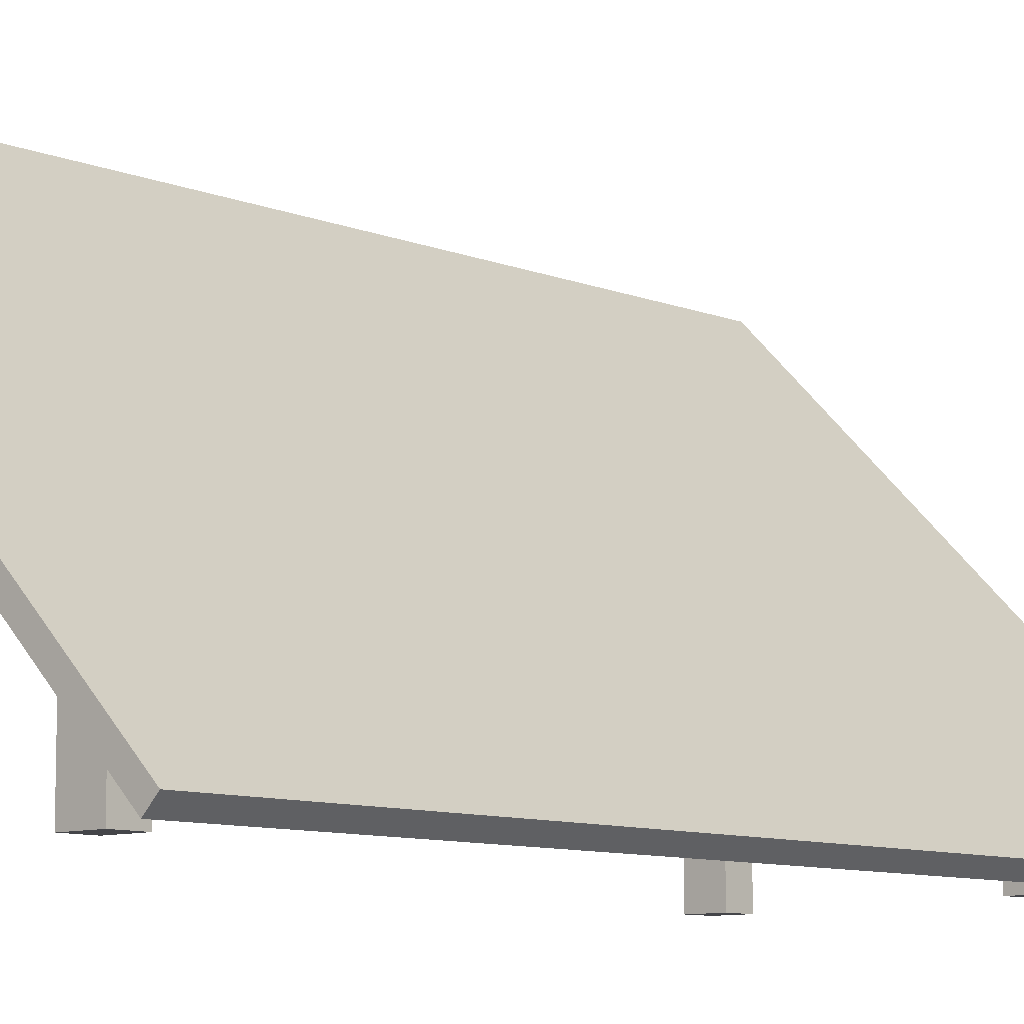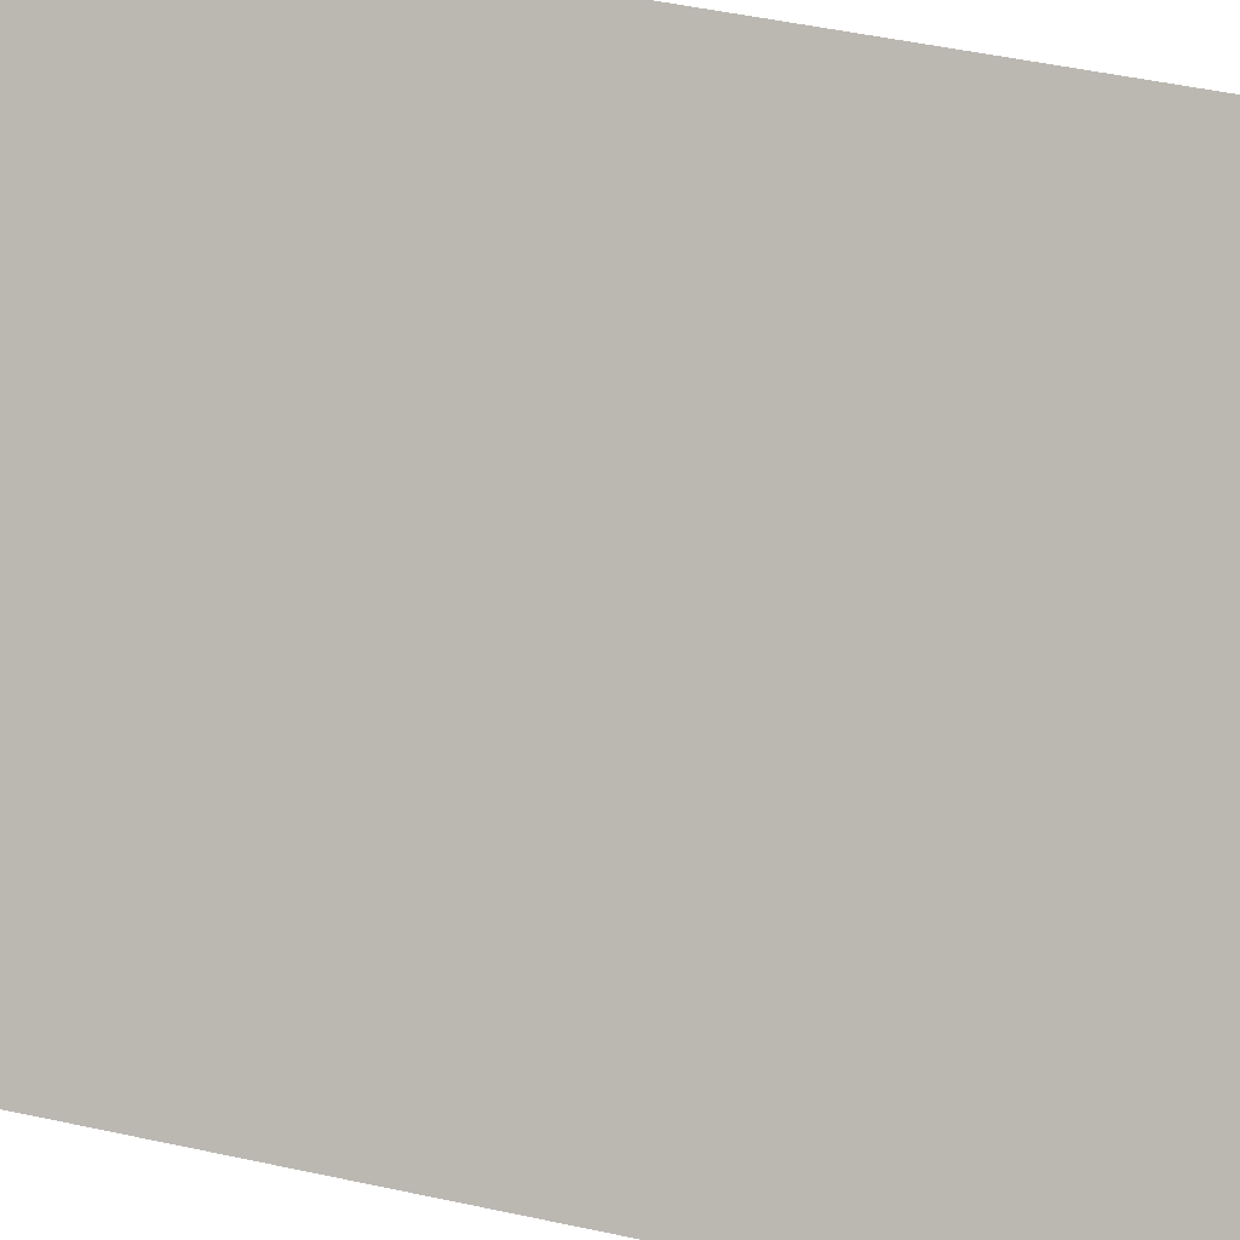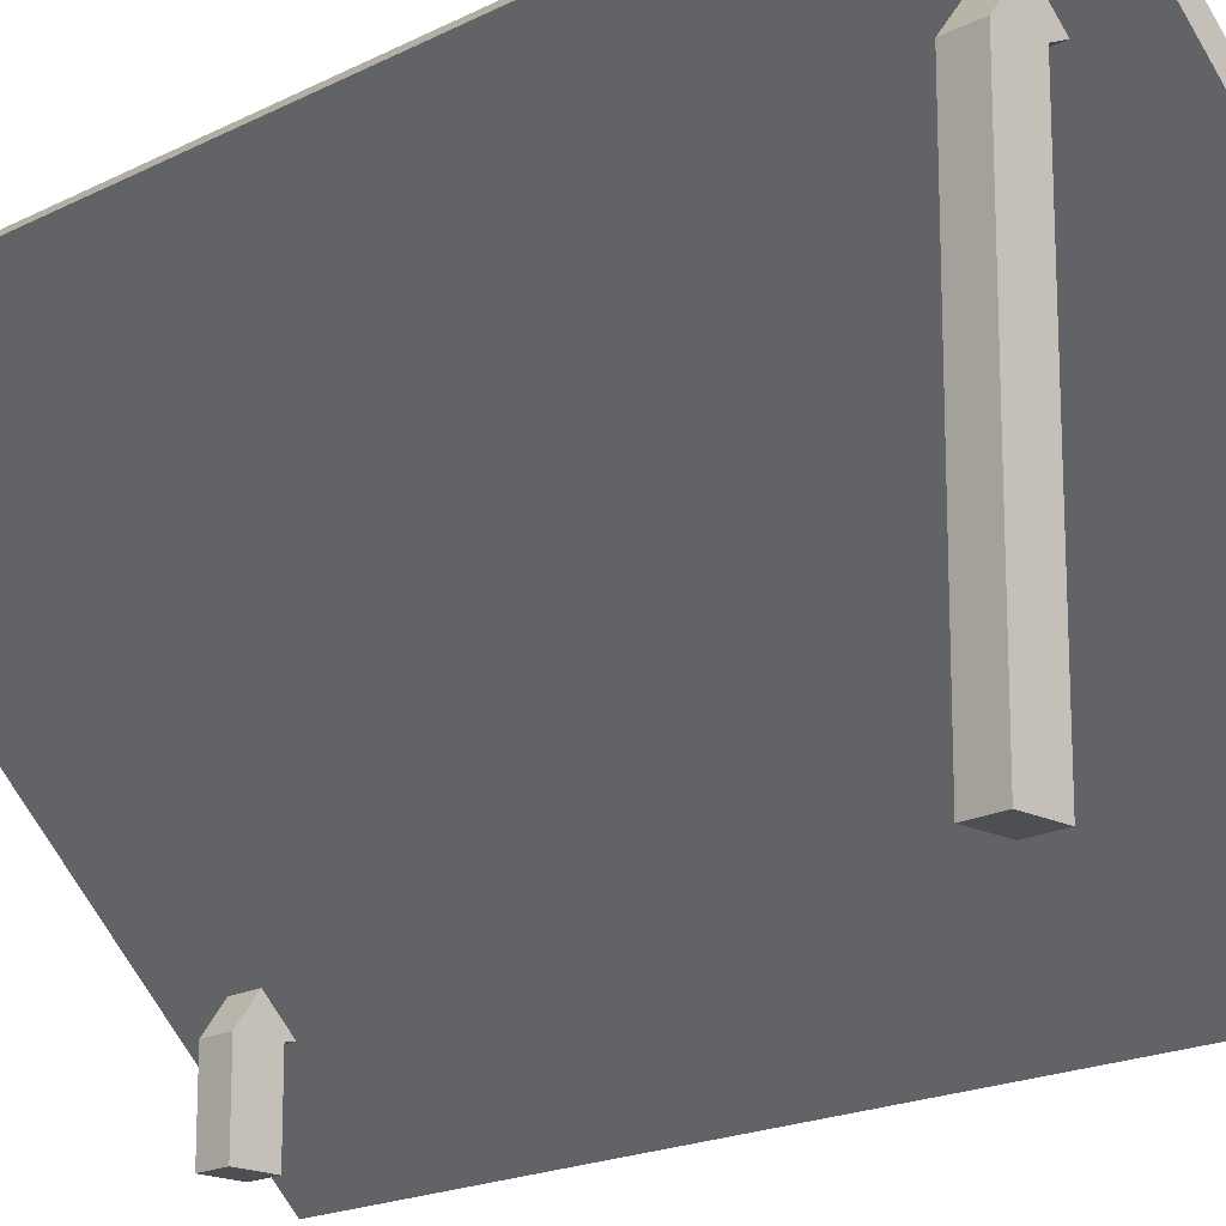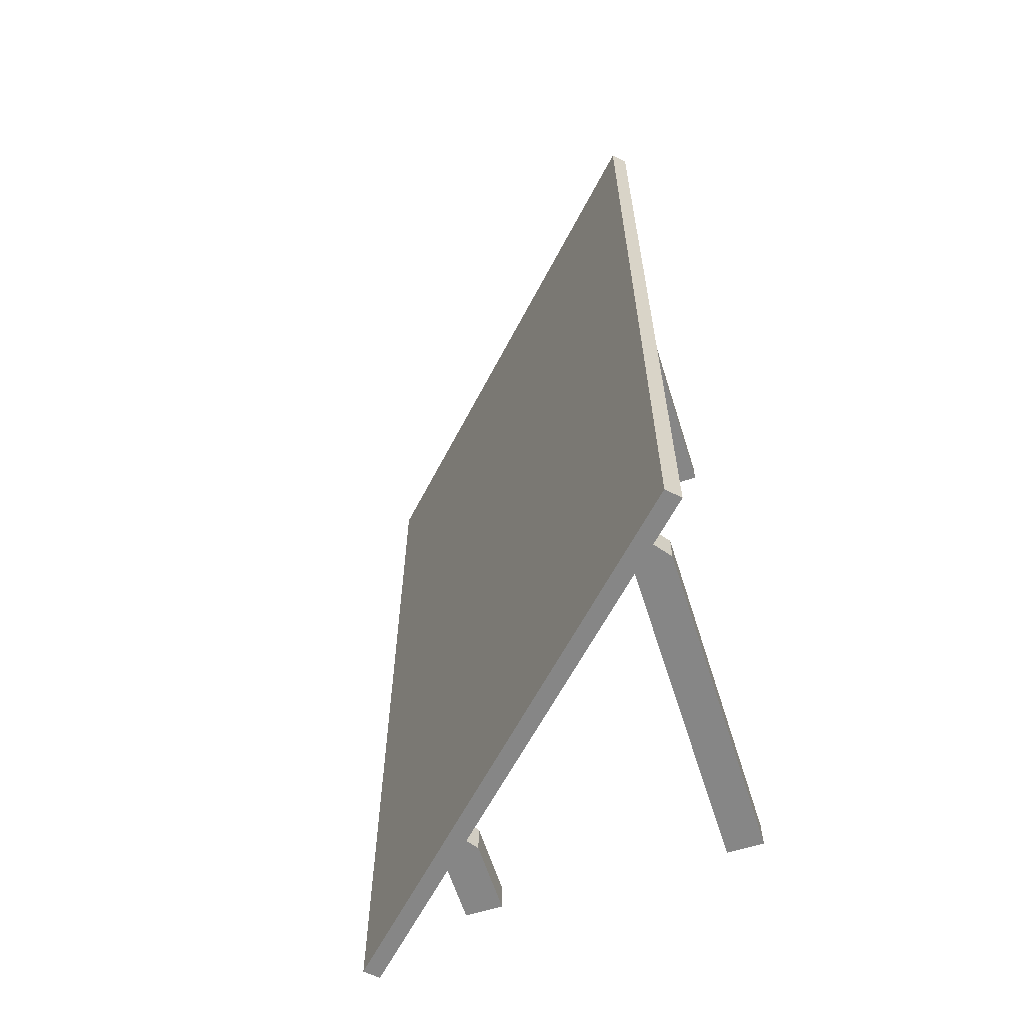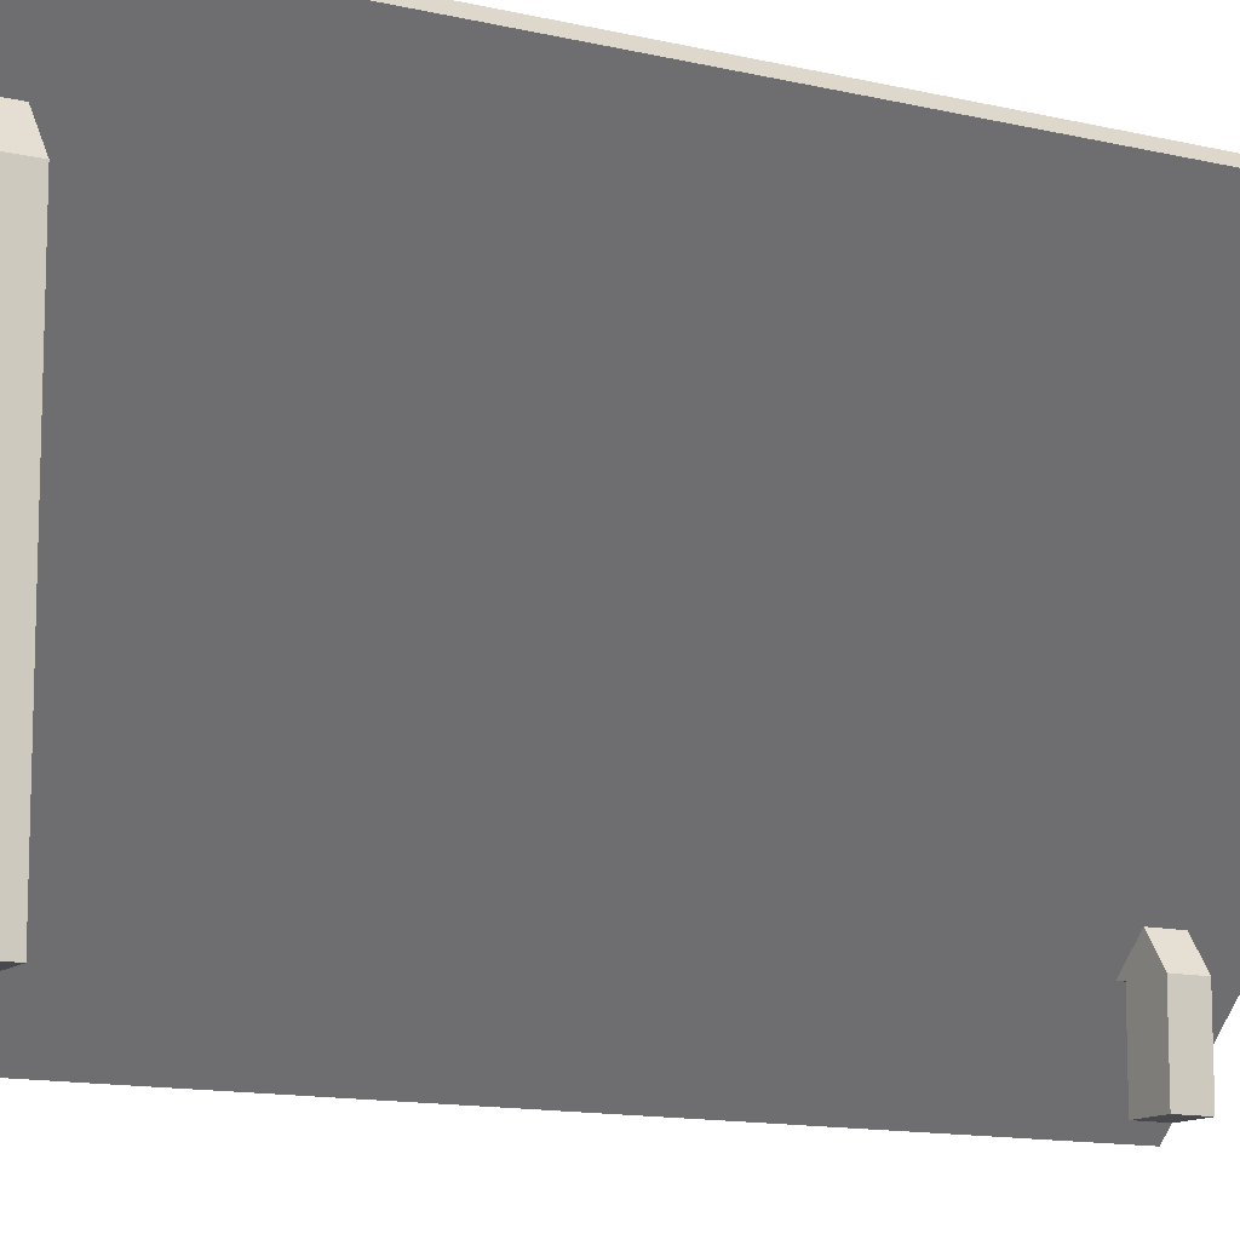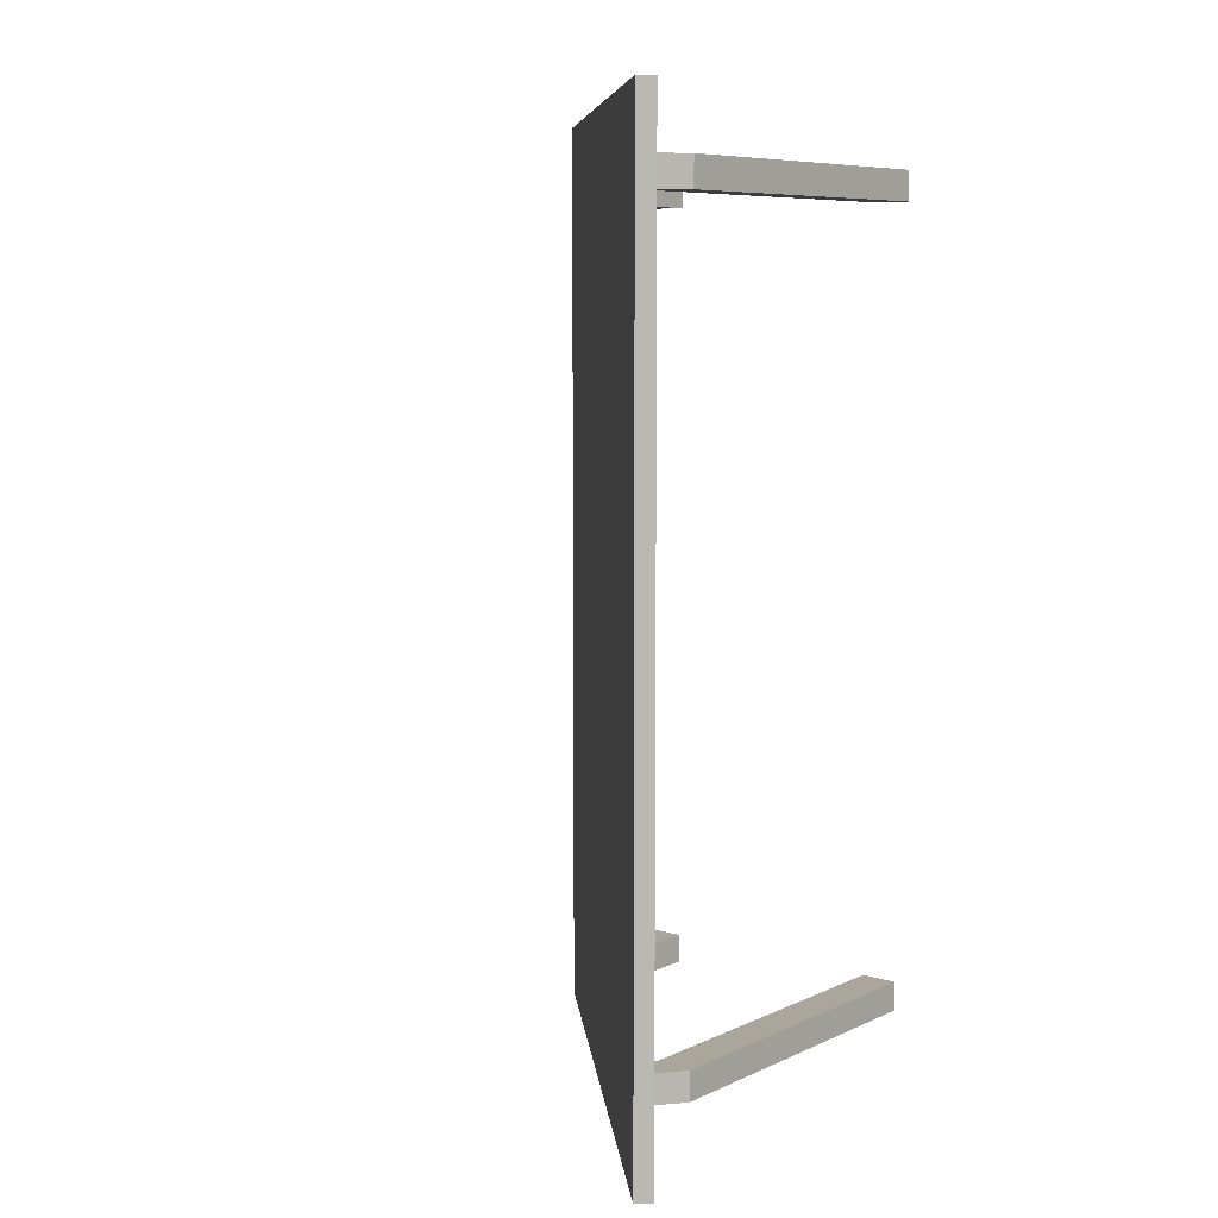
<metadata>
{"format":"obj","ext":"obj","renderer":"f3d","projection":"perspective","resolution":1024,"background":"white","views":[{"elev":-9.0,"azim":42.7,"up":"+Y"},{"elev":49.9,"azim":103.4,"up":"+Y"},{"elev":-17.9,"azim":-44.5,"up":"+Y"},{"elev":-62.2,"azim":-162.4,"up":"+Z"},{"elev":-12.3,"azim":-119.6,"up":"+Y"},{"elev":7.9,"azim":-140.7,"up":"+Z"}]}
</metadata>
<code>
o Cube
v 1.119 0.07118 -2.417
v 1.054 0.00609 -2.417
v 1.119 0.07118 2.417
v 1.054 0.00609 2.417
v -1.054 2.245 -2.417
v -1.119 2.18 -2.417
v -1.054 2.245 2.417
v -1.119 2.18 2.417
v -1.119 2.18 0
v 1.119 0.07118 0
v -1.054 2.245 0
v 1.054 0.00609 0
v -1.054 2.245 -1.209
v 1.054 0.00609 -1.209
v -1.119 2.18 -1.209
v 1.119 0.07118 -1.209
v -1.054 2.245 -1.813
v 1.054 0.00609 -1.813
v -1.119 2.18 -1.813
v 1.119 0.07118 -1.813
v -1.119 2.18 1.209
v 1.119 0.07118 1.209
v -1.054 2.245 1.209
v 1.054 0.00609 1.209
v -1.119 2.18 1.813
v 1.119 0.07118 1.813
v -1.054 2.245 1.813
v 1.054 0.00609 1.813
v -0.04083 1.101 -2.417
v 0.02426 1.166 2.417
v -0.04083 1.101 2.417
v 0.02426 1.166 -2.417
v -0.04083 1.101 0
v 0.02426 1.166 0
v 0.02426 1.166 -1.209
v -0.04083 1.101 -1.209
v -0.04083 1.101 -1.813
v 0.02426 1.166 -1.813
v -0.04083 1.101 1.209
v 0.02426 1.166 1.209
v -0.04083 1.101 1.813
v 0.02426 1.166 1.813
v -0.5757 1.636 -2.417
v -0.5107 1.701 2.417
v -0.5757 1.636 0
v -0.5757 1.636 -1.209
v -0.5757 1.636 -1.813
v -0.5757 1.636 1.209
v -0.5757 1.636 1.813
v -0.5757 1.636 2.417
v -0.5107 1.701 -2.417
v -0.5107 1.701 0
v -0.5107 1.701 -1.209
v -0.5107 1.701 -1.813
v -0.5107 1.701 1.209
v -0.5107 1.701 1.813
v -1.119 2.18 2.128
v 1.119 0.07118 2.128
v -1.054 2.245 2.128
v 1.054 0.00609 2.128
v -0.04083 1.101 2.128
v 0.02426 1.166 2.128
v -0.5757 1.636 2.128
v -0.5107 1.701 2.128
v -0.8476 1.908 -2.417
v -0.7825 1.973 2.417
v -0.8476 1.908 0
v -0.8476 1.908 -1.209
v -0.8476 1.908 -1.813
v -0.8476 1.908 1.209
v -0.8476 1.908 1.813
v -0.8476 1.908 2.417
v -0.7825 1.973 -2.417
v -0.7825 1.973 0
v -0.7825 1.973 -1.209
v -0.7825 1.973 -1.813
v -0.7825 1.973 1.209
v -0.7825 1.973 1.813
v -0.8476 1.908 2.128
v -0.7825 1.973 2.128
v -1.054 2.245 -2.115
v 1.054 0.00609 -2.115
v -1.119 2.18 -2.115
v 1.119 0.07118 -2.115
v 0.02426 1.166 -2.115
v -0.04083 1.101 -2.115
v -0.5757 1.636 -2.115
v -0.5107 1.701 -2.115
v -0.8476 1.908 -2.115
v -0.7825 1.973 -2.115
v 0.5068 0.5537 2.417
v 0.5719 0.6188 -2.417
v 0.5719 0.6188 0
v 0.5719 0.6188 -1.209
v 0.5719 0.6188 -1.813
v 0.5719 0.6188 1.209
v 0.5719 0.6188 1.813
v 0.5068 0.5537 -2.417
v 0.5719 0.6188 2.417
v 0.5068 0.5537 0
v 0.5068 0.5537 -1.209
v 0.5068 0.5537 -1.813
v 0.5068 0.5537 1.209
v 0.5068 0.5537 1.813
v 0.5719 0.6188 2.128
v 0.5068 0.5537 2.128
v 0.5719 0.6188 -2.115
v 0.5068 0.5537 -2.115
v 0.7806 0.2799 2.417
v 0.8456 0.345 -2.417
v 0.8456 0.345 0
v 0.8456 0.345 -1.209
v 0.8456 0.345 -1.813
v 0.8456 0.345 1.209
v 0.8456 0.345 1.813
v 0.8456 0.345 2.128
v 0.8456 0.345 -2.115
v 0.7806 0.2799 -2.417
v 0.8456 0.345 2.417
v 0.7806 0.2799 0
v 0.7806 0.2799 -1.209
v 0.7806 0.2799 -1.813
v 0.7806 0.2799 1.209
v 0.7806 0.2799 1.813
v 0.7806 0.2799 2.128
v 0.7806 0.2799 -2.115
v -1.119 2.18 -1.964
v 1.119 0.07118 -1.964
v 0.02426 1.166 -1.964
v -0.04083 1.101 -1.964
v -0.5757 1.636 -1.964
v -0.5107 1.701 -1.964
v -0.8476 1.908 -1.964
v -0.7825 1.973 -1.964
v -1.054 2.245 -1.964
v 1.054 0.00609 -1.964
v 0.5719 0.6188 -1.964
v 0.5068 0.5537 -1.964
v 0.8456 0.345 -1.964
v 0.7806 0.2799 -1.964
v -1.054 2.245 1.975
v 1.054 0.00609 1.975
v -1.119 2.18 1.975
v 1.119 0.07118 1.975
v -0.04083 1.101 1.975
v 0.02426 1.166 1.975
v -0.5757 1.636 1.975
v -0.5107 1.701 1.975
v -0.7825 1.973 1.975
v -0.8476 1.908 1.975
v 0.5068 0.5537 1.975
v 0.5719 0.6188 1.975
v 0.8456 0.345 1.975
v 0.7806 0.2799 1.975
v -0.7117 1.772 2.417
v -0.6466 1.837 -2.417
v -0.6466 1.837 0
v -0.6466 1.837 -1.209
v -0.6466 1.837 -1.813
v -0.6466 1.837 1.209
v -0.6466 1.837 1.813
v -0.6466 1.837 2.128
v -0.7117 1.772 -2.417
v -0.6466 1.837 2.417
v -0.7117 1.772 0
v -0.7117 1.772 -1.209
v -0.7117 1.772 -1.813
v -0.7117 1.772 1.209
v -0.7117 1.772 1.813
v -0.7117 1.772 2.128
v -0.6466 1.837 -2.115
v -0.7117 1.772 -2.115
v -0.6466 1.837 -1.964
v -0.7117 1.772 -1.964
v -0.6466 1.837 1.975
v -0.7117 1.772 1.975
v -0.7839 1.74 2.128
v -0.9761 1.74 2.128
v -0.9761 1.74 1.975
v -0.7839 1.74 -2.115
v -0.9761 1.74 -2.115
v -0.9761 1.74 -1.964
v -0.7839 1.74 -1.964
v -0.7839 1.74 1.975
v -0.7839 0.003391 2.128
v -0.9761 0.003391 2.128
v -0.9761 0.003391 1.975
v -0.7839 0.003391 -2.115
v -0.9761 0.003391 -2.115
v -0.9761 0.003391 -1.964
v -0.7839 0.003391 -1.964
v -0.7839 0.003391 1.975
v 0.6437 0.4168 -2.417
v 0.7087 0.4819 2.417
v 0.6437 0.4168 0
v 0.6437 0.4168 -1.209
v 0.6437 0.4168 -1.813
v 0.6437 0.4168 1.209
v 0.6437 0.4168 1.813
v 0.6437 0.4168 2.128
v 0.6437 0.4168 -2.115
v 0.6437 0.4168 2.417
v 0.7087 0.4819 -2.417
v 0.7087 0.4819 0
v 0.7087 0.4819 -1.209
v 0.7087 0.4819 -1.813
v 0.7087 0.4819 1.209
v 0.7087 0.4819 1.813
v 0.7087 0.4819 2.128
v 0.7087 0.4819 -2.115
v 0.6437 0.4168 -1.964
v 0.7087 0.4819 -1.964
v 0.6437 0.4168 1.975
v 0.7087 0.4819 1.975
v 0.5979 0.4111 2.128
v 0.4043 0.4111 2.128
v 0.5979 0.4111 -2.115
v 0.4043 0.4111 -2.115
v 0.4043 0.4111 1.975
v 0.4043 0.4111 -1.964
v 0.5979 0.4111 -1.964
v 0.5979 0.4111 1.975
v 0.5979 0.0196 2.128
v 0.4043 0.0196 2.128
v 0.5979 0.0196 -2.115
v 0.4043 0.0196 -2.115
v 0.4043 0.0196 1.975
v 0.4043 0.0196 -1.964
v 0.5979 0.0196 -1.964
v 0.5979 0.0196 1.975
f 80 59 7 66
f 72 66 7 8
f 83 81 5 6
f 125 60 4 109
f 60 58 3 4
f 118 110 1 2
f 14 16 10 12
f 121 14 12 120
f 21 23 11 9
f 75 13 11 74
f 76 17 13 75
f 122 18 14 121
f 18 20 16 14
f 9 11 13 15
f 136 128 20 18
f 140 136 18 122
f 134 135 17 76
f 15 13 17 19
f 25 27 23 21
f 12 10 22 24
f 120 12 24 123
f 74 11 23 77
f 143 141 27 25
f 24 22 26 28
f 123 24 28 124
f 77 23 27 78
f 96 40 42 97
f 48 39 41 49
f 93 34 40 96
f 45 33 39 48
f 137 129 38 95
f 131 130 37 47
f 47 37 36 46
f 95 38 35 94
f 94 35 34 93
f 46 36 33 45
f 43 51 32 29
f 63 61 31 50
f 91 99 30 31
f 105 62 30 99
f 170 63 50 155
f 163 156 51 43
f 166 46 45 165
f 167 47 46 166
f 174 131 47 167
f 165 45 48 168
f 168 48 49 169
f 40 55 56 42
f 34 52 55 40
f 129 132 54 38
f 38 54 53 35
f 35 53 52 34
f 31 30 44 50
f 62 64 44 30
f 146 148 64 62
f 176 147 63 170
f 152 146 62 105
f 147 145 61 63
f 8 7 59 57
f 142 144 58 60
f 154 142 60 125
f 149 141 59 80
f 175 149 80 162
f 143 150 79 57
f 21 70 71 25
f 9 67 70 21
f 127 133 69 19
f 19 69 68 15
f 15 68 67 9
f 6 5 73 65
f 57 79 72 8
f 160 77 78 161
f 157 74 77 160
f 173 134 76 159
f 159 76 75 158
f 158 75 74 157
f 155 164 66 72
f 162 80 66 164
f 156 73 90 171
f 6 65 89 83
f 32 51 88 85
f 163 43 87 172
f 43 29 86 87
f 92 32 85 107
f 73 5 81 90
f 118 2 82 126
f 2 1 84 82
f 127 135 81 83
f 29 98 108 86
f 203 92 107 210
f 145 151 106 61
f 214 152 105 209
f 209 105 99 194
f 202 194 99 91
f 205 94 93 204
f 206 95 94 205
f 212 137 95 206
f 204 93 96 207
f 207 96 97 208
f 39 103 104 41
f 33 100 103 39
f 130 138 102 37
f 37 102 101 36
f 36 101 100 33
f 29 32 92 98
f 61 106 91 31
f 22 114 115 26
f 10 111 114 22
f 128 139 113 20
f 20 113 112 16
f 16 112 111 10
f 4 3 119 109
f 58 116 119 3
f 144 153 116 58
f 1 110 117 84
f 193 118 126 201
f 213 154 125 200
f 198 123 124 199
f 195 120 123 198
f 211 140 122 197
f 197 122 121 196
f 196 121 120 195
f 193 203 110 118
f 200 125 109 202
f 201 126 140 211
f 84 117 139 128
f 86 108 138 130
f 210 107 137 212
f 19 17 135 127
f 171 90 134 173
f 83 89 133 127
f 85 88 132 129
f 172 87 131 174
f 87 86 130 131
f 107 85 129 137
f 90 81 135 134
f 126 82 136 140
f 82 84 128 136
f 199 124 154 213
f 26 115 153 144
f 208 97 152 214
f 41 104 151 145
f 25 71 150 143
f 161 78 149 175
f 78 27 141 149
f 124 28 142 154
f 28 26 144 142
f 49 41 145 147
f 97 42 146 152
f 169 49 147 176
f 42 56 148 146
f 57 59 141 143
f 71 169 176 150
f 56 161 175 148
f 89 172 180 181
f 88 171 173 132
f 65 163 172 89
f 51 156 171 88
f 64 162 164 44
f 50 44 164 155
f 53 158 157 52
f 54 159 158 53
f 132 173 159 54
f 52 157 160 55
f 55 160 161 56
f 148 175 162 64
f 150 176 184 179
f 70 168 169 71
f 67 165 168 70
f 133 174 167 69
f 69 167 166 68
f 68 166 165 67
f 65 73 156 163
f 79 170 155 72
f 183 182 190 191
f 180 183 191 188
f 172 174 183 180
f 79 150 179 178
f 133 89 181 182
f 176 170 177 184
f 174 133 182 183
f 170 79 178 177
f 189 188 191 190
f 187 192 185 186
f 181 180 188 189
f 177 178 186 185
f 184 177 185 192
f 179 184 192 187
f 182 181 189 190
f 178 179 187 186
f 115 208 214 153
f 104 199 213 151
f 117 210 212 139
f 200 106 216 215
f 106 200 202 91
f 98 92 203 193
f 101 196 195 100
f 102 197 196 101
f 138 211 197 102
f 100 195 198 103
f 103 198 199 104
f 151 213 222 219
f 98 193 201 108
f 114 207 208 115
f 111 204 207 114
f 139 212 206 113
f 113 206 205 112
f 112 205 204 111
f 109 119 194 202
f 116 209 194 119
f 153 214 209 116
f 110 203 210 117
f 219 222 230 227
f 222 215 223 230
f 201 211 221 217
f 211 138 220 221
f 106 151 219 216
f 213 200 215 222
f 108 201 217 218
f 138 108 218 220
f 226 225 229 228
f 227 230 223 224
f 220 218 226 228
f 218 217 225 226
f 217 221 229 225
f 221 220 228 229
f 216 219 227 224
f 215 216 224 223

</code>
